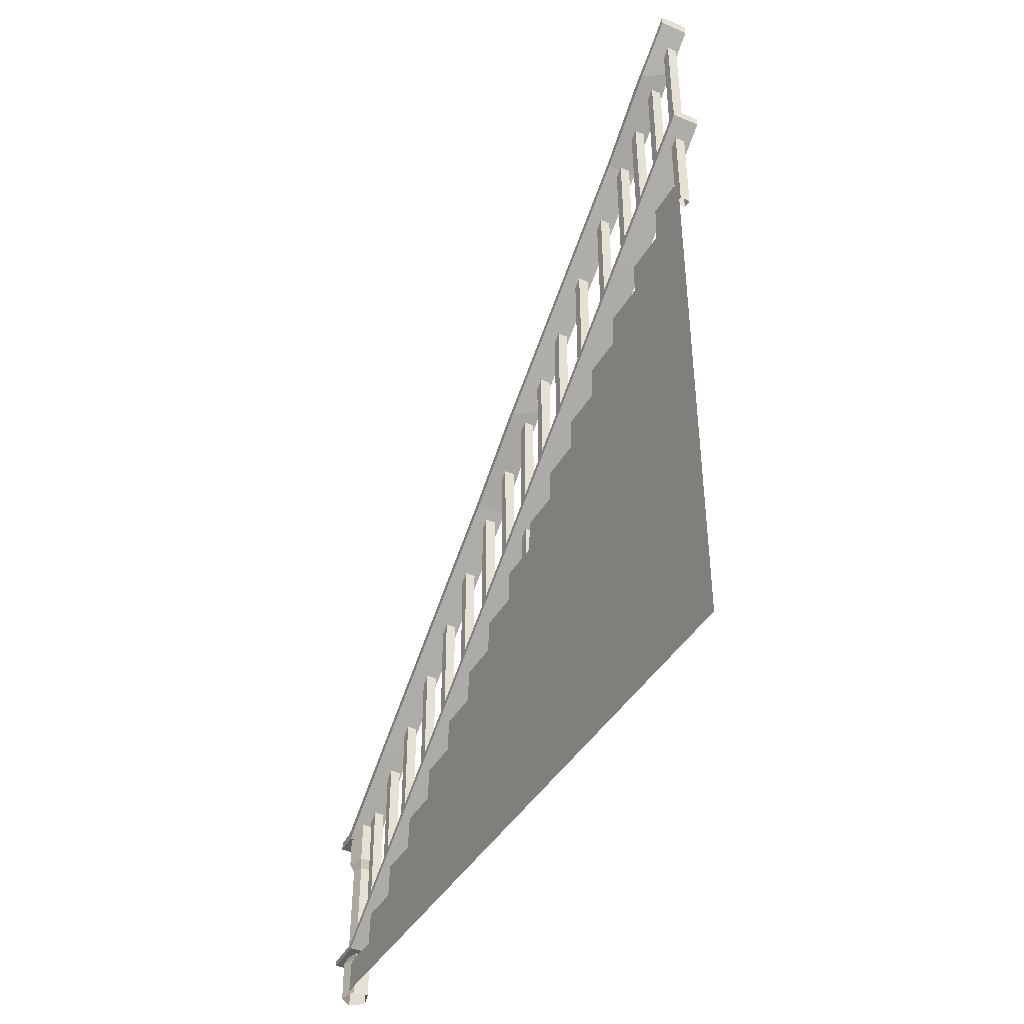
<metadata>
{"format":"obj","ext":"obj","renderer":"f3d","projection":"perspective","resolution":1024,"background":"white","views":[{"elev":-41.3,"azim":152.4,"up":"+Y"}]}
</metadata>
<code>
v 147.9 291.5 -208.3
v 151.9 286 -202.4
v 151.9 290.1 -207.6
v 151.5 300.4 -219.4
v 147.9 291.5 -208.3
v 151.9 290.1 -207.6
v 147.9 429.2 -374.3
v 151.9 423.6 -368.4
v 151.9 427.7 -373.6
v 151.5 438 -385.4
v 147.9 429.2 -374.3
v 151.9 427.7 -373.6
v 150 130.2 -151.1
v 150 124.2 -156.6
v 150 130.2 -175
v 150 124.2 -179.8
v 150 4e-06 0
v 150 -6e-06 -4.767
v 150 13.77 -4.767
v 150 18.59 -1.082
v 150 130.2 -175
v 150 124.2 -179.8
v 150 143.9 -179.8
v 150 148.8 -176.1
v 142.7 319.8 -246.1
v 142.7 233.7 -246.1
v 142.7 235.6 -251.1
v 142.7 323.6 -251.1
v 137 319.8 -246.1
v 137 235.6 -251.1
v 137 233.7 -246.1
v 137 323.6 -251.1
v 137 319.8 -246.1
v 142.7 233.7 -246.1
v 142.7 319.8 -246.1
v 137 233.7 -246.1
v 142.7 323.6 -251.1
v 142.7 235.6 -251.1
v 137 235.6 -251.1
v 137 323.6 -251.1
v 142.7 342.6 -273
v 142.7 255.4 -273
v 142.7 258.2 -277.9
v 142.7 346.4 -277.9
v 137 342.6 -273
v 137 258.2 -277.9
v 137 255.4 -273
v 137 346.4 -277.9
v 137 342.6 -273
v 142.7 255.4 -273
v 142.7 342.6 -273
v 137 255.4 -273
v 142.7 346.4 -277.9
v 142.7 258.2 -277.9
v 137 258.2 -277.9
v 137 346.4 -277.9
v 142.7 366.9 -301.1
v 142.7 278.7 -301.1
v 142.7 282 -306.1
v 142.7 371 -306.1
v 137 366.9 -301.1
v 137 282 -306.1
v 137 278.7 -301.1
v 137 371 -306.1
v 137 278.7 -301.1
v 142.7 366.9 -301.1
v 137 366.9 -301.1
v 142.7 278.7 -301.1
v 137 282 -306.1
v 142.7 371 -306.1
v 142.7 282 -306.1
v 137 371 -306.1
v 142.7 387.4 -326.5
v 142.7 300.5 -326.5
v 142.7 304.6 -331.4
v 142.7 391.2 -331.4
v 137 387.4 -326.5
v 137 304.6 -331.4
v 137 300.5 -326.5
v 137 391.2 -331.4
v 142.7 300.5 -326.5
v 142.7 387.4 -326.5
v 137 387.4 -326.5
v 137 300.5 -326.5
v 137 304.6 -331.4
v 142.7 391.2 -331.4
v 142.7 304.6 -331.4
v 137 391.2 -331.4
v 142.7 263.5 -176.8
v 142.7 176.7 -177.3
v 142.7 181.3 -182.3
v 142.7 267.2 -181.7
v 137 263.5 -176.8
v 137 181.3 -182.3
v 137 176.7 -177.3
v 137 267.2 -181.7
v 137 263.5 -176.8
v 142.7 176.7 -177.3
v 142.7 263.5 -176.8
v 137 176.7 -177.3
v 142.7 267.2 -181.7
v 142.7 181.3 -182.3
v 137 181.3 -182.3
v 137 267.2 -181.7
v 142.7 281.8 -202.3
v 142.7 167.4 -202.3
v 142.7 167.4 -207.2
v 142.7 285.6 -207.2
v 137 281.8 -202.3
v 137 167.4 -207.2
v 137 167.4 -202.3
v 137 285.6 -207.2
v 137 281.8 -202.3
v 142.7 167.4 -202.3
v 142.7 281.8 -202.3
v 137 167.4 -202.3
v 142.7 285.6 -207.2
v 142.7 167.4 -207.2
v 137 167.4 -207.2
v 137 285.6 -207.2
v 142.7 300.4 -223.5
v 142.7 215.8 -223.5
v 142.7 217.9 -228.5
v 142.7 304.7 -228.5
v 137 300.4 -223.5
v 137 217.9 -228.5
v 137 215.8 -223.5
v 137 304.7 -228.5
v 142.7 215.8 -223.5
v 142.7 300.4 -223.5
v 137 300.4 -223.5
v 137 215.8 -223.5
v 137 217.9 -228.5
v 142.7 304.7 -228.5
v 142.7 217.9 -228.5
v 137 304.7 -228.5
v 133.8 168.9 -165.5
v 133.4 307 -331.8
v 133.4 302.8 -332.1
v 133.8 165.2 -166.1
v 133.1 254.5 -161
v 135.9 295.2 -212.7
v 135.9 290.6 -214.7
v 133.1 249.9 -162
v 133.1 249.9 -162
v 151.9 285.8 -208.9
v 150.4 249.9 -162
v 135.9 290.6 -214.7
v 135.9 290.6 -214.7
v 149.9 390.1 -330.1
v 151.9 285.8 -208.9
v 132.8 390.1 -330.1
v 135.9 295.2 -212.7
v 132.8 394.6 -329.6
v 132.8 390.1 -330.1
v 135.9 290.6 -214.7
v 148.9 302.8 -332.1
v 149.5 168.9 -165.5
v 149.5 165.2 -166.1
v 148.9 307 -331.8
v 133.8 168.9 -165.5
v 148.9 307 -331.8
v 133.4 307 -331.8
v 149.5 168.9 -165.5
v 142.7 177.2 -72.95
v 142.7 91.03 -72.95
v 142.7 92.97 -77.89
v 142.7 180.9 -77.89
v 137 177.2 -72.95
v 137 92.97 -77.89
v 137 91.03 -72.95
v 137 180.9 -77.89
v 137 177.2 -72.95
v 142.7 91.03 -72.95
v 142.7 177.2 -72.95
v 137 91.03 -72.95
v 142.7 180.9 -77.89
v 142.7 92.97 -77.89
v 137 92.97 -77.89
v 137 180.9 -77.89
v 142.7 199.7 -98.89
v 142.7 112.5 -98.89
v 142.7 115.2 -103.8
v 142.7 203.4 -103.8
v 137 199.7 -98.89
v 137 115.2 -103.8
v 137 112.5 -98.89
v 137 203.4 -103.8
v 137 199.7 -98.89
v 142.7 112.5 -98.89
v 142.7 199.7 -98.89
v 137 112.5 -98.89
v 142.7 203.4 -103.8
v 142.7 115.2 -103.8
v 137 115.2 -103.8
v 137 203.4 -103.8
v 142.7 221.8 -124.8
v 142.7 133.5 -124.8
v 142.7 136.9 -129.8
v 142.7 225.8 -129.8
v 137 221.8 -124.8
v 137 136.9 -129.8
v 137 133.5 -124.8
v 137 225.8 -129.8
v 137 133.5 -124.8
v 142.7 221.8 -124.8
v 137 221.8 -124.8
v 142.7 133.5 -124.8
v 137 136.9 -129.8
v 142.7 225.8 -129.8
v 142.7 136.9 -129.8
v 137 225.8 -129.8
v 142.7 244.7 -151.7
v 142.7 155.7 -152.1
v 142.7 159 -157.1
v 142.7 248.5 -156.7
v 137 244.7 -151.7
v 137 159 -157.1
v 137 155.7 -152.1
v 137 248.5 -156.7
v 142.7 155.7 -152.1
v 142.7 244.7 -151.7
v 137 244.7 -151.7
v 137 155.7 -152.1
v 137 159 -157.1
v 142.7 248.5 -156.7
v 142.7 159 -157.1
v 137 248.5 -156.7
v 142.7 118.4 -2.376
v 142.7 32.52 -2.924
v 142.7 37.16 -7.872
v 142.7 122.1 -7.324
v 137 118.4 -2.376
v 137 37.16 -7.872
v 137 32.52 -2.924
v 137 122.1 -7.324
v 137 118.4 -2.376
v 142.7 32.52 -2.924
v 142.7 118.4 -2.376
v 137 32.52 -2.924
v 142.7 122.1 -7.324
v 142.7 37.16 -7.872
v 137 37.16 -7.872
v 137 122.1 -7.324
v 142.7 136 -24.31
v 142.7 50.85 -24.31
v 142.7 54.23 -29.26
v 142.7 139.8 -29.26
v 137 136 -24.31
v 137 54.23 -29.26
v 137 50.85 -24.31
v 137 139.8 -29.26
v 137 136 -24.31
v 142.7 50.85 -24.31
v 142.7 136 -24.31
v 137 50.85 -24.31
v 142.7 139.8 -29.26
v 142.7 54.23 -29.26
v 137 54.23 -29.26
v 137 139.8 -29.26
v 142.7 153.8 -47
v 142.7 69.17 -47
v 142.7 71.28 -51.95
v 142.7 158.1 -51.95
v 137 153.8 -47
v 137 71.28 -51.95
v 137 69.17 -47
v 137 158.1 -51.95
v 142.7 69.17 -47
v 142.7 153.8 -47
v 137 153.8 -47
v 137 69.17 -47
v 137 71.28 -51.95
v 142.7 158.1 -51.95
v 142.7 71.28 -51.95
v 137 158.1 -51.95
v 134.7 30.47 1.161
v 133.8 168.9 -165.5
v 133.8 165.2 -166.1
v 134.7 27.57 -0.1182
v 134.7 29.2 20.87
v 150.7 26.24 20.87
v 150.7 29.2 20.87
v 134.7 26.24 20.87
v 151.9 143.1 -35.67
v 151.6 111.8 10.11
v 151.6 107.3 8.11
v 151.6 148.6 -34.81
v 133.8 111.8 10.11
v 151.6 148.6 -34.81
v 135.9 152.5 -39.57
v 151.6 111.8 10.11
v 133.8 111.8 10.11
v 135.9 152.5 -39.57
v 135.9 148 -41.56
v 133.8 107.3 8.11
v 133.8 107.3 8.11
v 151.9 143.1 -35.67
v 151.6 107.3 8.11
v 135.9 148 -41.56
v 133.8 111 20.87
v 151.6 106.4 20.87
v 151.6 111 20.87
v 133.8 106.4 20.87
v 137.9 27.19 10.53
v 139.7 27.42 3.673
v 135.4 22.29 10.11
v 138.2 22.29 0
v 147.2 22.29 0
v 138.2 22.29 0
v 145.7 27.42 3.673
v 139.7 27.42 3.673
v 150 22.29 10.11
v 145.7 27.42 3.673
v 147.5 27.19 10.53
v 147.2 22.29 0
v 142.7 22.29 16.35
v 147.5 27.19 10.53
v 142.7 27.05 13.55
v 150 22.29 10.11
v 137.9 27.19 10.53
v 142.7 22.29 16.35
v 142.7 27.05 13.55
v 135.4 22.29 10.11
v 147.2 22.29 0
v 147.2 -0.000107 0
v 138.2 -0.000107 0
v 138.2 22.29 0
v 150 -2e-06 10.11
v 147.2 22.29 0
v 150 22.29 10.11
v 147.2 -0.000107 0
v 142.7 22.29 16.35
v 150 -2e-06 10.11
v 150 22.29 10.11
v 142.7 -6.2e-05 16.35
v 142.7 22.29 16.35
v 135.4 -2e-06 10.11
v 142.7 -6.2e-05 16.35
v 135.4 22.29 10.11
v 135.4 -2e-06 10.11
v 135.4 22.29 10.11
v 138.2 22.29 0
v 138.2 -0.000107 0
v 142.7 89.86 16.35
v 137.9 85.12 9.444
v 142.7 85.12 13.55
v 135.4 89.86 10.11
v 150 89.86 10.11
v 142.7 89.86 16.35
v 147.5 85.12 9.444
v 142.7 85.12 13.55
v 150 89.86 10.11
v 145.7 85.12 2.808
v 147.2 89.86 0
v 147.5 85.12 9.444
v 139.7 85.12 2.808
v 138.2 89.86 0
v 147.2 89.86 0
v 145.7 85.12 2.808
v 135.4 89.86 10.11
v 139.7 85.12 2.808
v 137.9 85.12 9.444
v 138.2 89.86 0
v 142.7 107.8 16.35
v 135.4 89.86 10.11
v 142.7 89.86 16.35
v 135.4 107.8 10.11
v 142.7 107.8 16.35
v 150 89.86 10.11
v 150 107.8 10.11
v 142.7 89.86 16.35
v 150 107.8 10.11
v 150 89.86 10.11
v 147.2 89.86 0
v 147.2 115.4 0
v 147.2 115.4 0
v 147.2 89.86 0
v 138.2 89.86 0
v 138.2 115.4 0
v 135.4 107.8 10.11
v 138.2 89.86 0
v 135.4 89.86 10.11
v 138.2 115.4 0
v 145.7 85.12 2.808
v 145.7 27.42 3.673
v 139.7 27.42 3.673
v 139.7 85.12 2.808
v 147.5 85.12 9.444
v 147.5 27.19 10.53
v 145.7 27.42 3.673
v 145.7 85.12 2.808
v 142.7 85.12 13.55
v 147.5 27.19 10.53
v 147.5 85.12 9.444
v 142.7 27.05 13.55
v 142.7 85.12 13.55
v 137.9 27.19 10.53
v 142.7 27.05 13.55
v 137.9 85.12 9.444
v 137.9 85.12 9.444
v 139.7 27.42 3.673
v 137.9 27.19 10.53
v 139.7 85.12 2.808
v 135.9 152.5 -39.57
v 150.4 254.5 -161
v 133.1 254.5 -161
v 151.6 148.6 -34.81
v 150.4 249.9 -162
v 151.6 148.6 -34.81
v 151.9 143.1 -35.67
v 150.4 254.5 -161
v 135.9 148 -41.56
v 150.4 249.9 -162
v 151.9 143.1 -35.67
v 133.1 249.9 -162
v 135.9 152.5 -39.57
v 133.1 254.5 -161
v 133.1 249.9 -162
v 135.9 148 -41.56
v 149.5 165.2 -166.1
v 150.7 30.47 1.161
v 150.7 27.57 -0.1182
v 149.5 168.9 -165.5
v 134.7 30.47 1.161
v 149.5 168.9 -165.5
v 133.8 168.9 -165.5
v 150.7 30.47 1.161
v 134.7 26.24 20.87
v 150.7 27.57 -0.1182
v 150.7 26.24 20.87
v 134.7 27.57 -0.1182
v 134.7 26.24 20.87
v 134.7 30.47 1.161
v 134.7 27.57 -0.1182
v 134.7 29.2 20.87
v 150.7 29.2 20.87
v 134.7 30.47 1.161
v 134.7 29.2 20.87
v 150.7 30.47 1.161
v 150.7 26.24 20.87
v 150.7 27.57 -0.1182
v 150.7 30.47 1.161
v 150.7 29.2 20.87
v 133.8 106.4 20.87
v 151.6 107.3 8.11
v 151.6 106.4 20.87
v 133.8 107.3 8.11
v 133.8 106.4 20.87
v 133.8 111.8 10.11
v 133.8 107.3 8.11
v 133.8 111 20.87
v 151.6 111 20.87
v 133.8 111.8 10.11
v 133.8 111 20.87
v 151.6 111.8 10.11
v 151.6 106.4 20.87
v 151.6 111.8 10.11
v 151.6 111 20.87
v 151.6 107.3 8.11
v 142.7 403.1 -345.3
v 142.7 317.3 -345.8
v 142.7 321.9 -350.7
v 142.7 406.9 -350.2
v 137 403.1 -345.3
v 137 321.9 -350.7
v 137 317.3 -345.8
v 137 406.9 -350.2
v 137 403.1 -345.3
v 142.7 317.3 -345.8
v 142.7 403.1 -345.3
v 137 317.3 -345.8
v 142.7 406.9 -350.2
v 142.7 321.9 -350.7
v 137 321.9 -350.7
v 137 406.9 -350.2
v 142.7 418.5 -366
v 142.7 333.3 -366
v 142.7 336.7 -371
v 142.7 422.3 -371
v 137 418.5 -366
v 137 336.7 -371
v 137 333.3 -366
v 137 422.3 -371
v 137 418.5 -366
v 142.7 333.3 -366
v 142.7 418.5 -366
v 137 333.3 -366
v 142.7 422.3 -371
v 142.7 336.7 -371
v 137 336.7 -371
v 137 422.3 -371
v 142.7 434.1 -386.2
v 142.7 300 -386.2
v 142.7 300 -391.1
v 142.7 438.4 -391.1
v 137 434.1 -386.2
v 137 300 -391.1
v 137 300 -386.2
v 137 438.4 -391.1
v 142.7 300 -386.2
v 142.7 434.1 -386.2
v 137 434.1 -386.2
v 137 300 -386.2
v 137 300 -391.1
v 142.7 438.4 -391.1
v 142.7 300 -391.1
v 137 438.4 -391.1
v 132.8 394.6 -329.6
v 135.9 432.8 -378.7
v 135.9 428.3 -380.7
v 132.8 390.1 -330.1
v 132.8 390.1 -330.1
v 151.9 423.4 -374.8
v 149.9 390.1 -330.1
v 135.9 428.3 -380.7
v 133.4 307 -331.8
v 133.2 364.5 -400
v 133.2 360 -400
v 133.4 302.8 -332.1
v 133.4 302.8 -332.1
v 148.6 359.6 -400
v 148.9 302.8 -332.1
v 133.2 360 -400
v 135.9 428.3 -380.7
v 151.3 446.2 -400
v 151.9 423.4 -374.8
v 135.3 446.3 -400
v 135.3 452.3 -400
v 151.2 451.5 -400
v 135.3 446.3 -400
v 151.3 446.2 -400
v 148.6 359.6 -400
v 148.9 307 -331.8
v 148.9 302.8 -332.1
v 148.6 364.1 -400
v 133.4 307 -331.8
v 148.6 364.1 -400
v 133.2 364.5 -400
v 148.9 307 -331.8
v 133.2 360 -400
v 148.6 364.1 -400
v 148.6 359.6 -400
v 133.2 364.5 -400
v 135.9 432.8 -378.7
v 135.3 452.3 -400
v 135.3 446.3 -400
v 135.9 428.3 -380.7
v 148.9 302.8 -332.1
v 133.8 165.2 -166.1
v 133.4 302.8 -332.1
v 149.5 165.2 -166.1
v 134.7 27.57 -0.1182
v 150.7 27.57 -0.1182
v 150.4 249.9 -162
v 151.9 286 -202.4
v 150.4 254.5 -161
v 151.9 285.8 -208.9
v 151.9 290.1 -207.6
v 151.9 286 -202.4
v 133.1 254.5 -161
v 150.4 254.5 -161
v 135.9 295.2 -212.7
v 147.9 291.5 -208.3
v 151.5 300.4 -219.4
v 135.9 295.2 -212.7
v 147.9 291.5 -208.3
v 132.8 394.6 -329.6
v 149.9 394.6 -329.6
v 151.9 285.8 -208.9
v 151.5 300.4 -219.4
v 151.9 290.1 -207.6
v 149.9 390.1 -330.1
v 149.9 394.6 -329.6
v 149.9 390.1 -330.1
v 151.9 423.6 -368.4
v 149.9 394.6 -329.6
v 151.9 423.4 -374.8
v 151.9 427.7 -373.6
v 151.9 423.6 -368.4
v 132.8 394.6 -329.6
v 149.9 394.6 -329.6
v 135.9 432.8 -378.7
v 147.9 429.2 -374.3
v 151.5 438 -385.4
v 135.9 432.8 -378.7
v 147.9 429.2 -374.3
v 135.3 452.3 -400
v 151.2 451.5 -400
v 151.9 423.4 -374.8
v 151.5 438 -385.4
v 151.9 427.7 -373.6
v 151.3 446.2 -400
v 151.2 451.5 -400
v 150 18.59 -1.082
v 150 13.77 -4.767
v 150 18.59 -25
v 150 13.77 -32.12
v 150 31.14 -32.12
v 150 37.19 -26.08
v 150 37.19 -50
v 150 31.14 -56.3
v 150 50.33 -56.3
v 150 55.78 -51.08
v 150 74.38 -76.08
v 150 68.97 -81.1
v 150 74.38 -100
v 150 68.97 -106.8
v 150 87.52 -106.8
v 150 92.97 -101.1
v 150 111.6 -126.1
v 150 105.9 -131.7
v 150 111.6 -150
v 150 105.9 -156.6
v 150 124.2 -156.6
v 150 130.2 -151.1
v 150 92.97 -101.1
v 150 87.52 -106.8
v 150 92.97 -125
v 150 87.52 -131.7
v 150 105.9 -131.7
v 150 111.6 -126.1
v 150 55.78 -51.08
v 150 50.33 -56.3
v 150 55.78 -75
v 150 50.33 -81.1
v 150 68.97 -81.1
v 150 74.38 -76.08
v 150 -6e-06 -4.767
v 150 13.77 -32.12
v 150 13.77 -4.767
v 150 -8e-06 -400
v 150 31.14 -56.3
v 150 31.14 -32.12
v 150 50.33 -81.1
v 150 50.33 -56.3
v 150 68.97 -106.8
v 150 68.97 -81.1
v 150 87.52 -131.7
v 150 87.52 -106.8
v 150 105.9 -156.6
v 150 105.9 -131.7
v 150 124.2 -179.8
v 150 124.2 -156.6
v 150 143.9 -207.1
v 150 143.9 -179.8
v 150 161.3 -231.3
v 150 161.3 -207.1
v 150 180.5 -256.1
v 150 180.5 -231.3
v 150 199.1 -281.8
v 150 199.1 -256.1
v 150 217.7 -306.7
v 150 217.7 -281.8
v 150 236.1 -331.6
v 150 236.1 -306.7
v 150 254.3 -356.8
v 150 254.3 -331.6
v 150 272.7 -382.5
v 150 272.7 -356.8
v 150 294.7 -400
v 150 294.7 -382.5
v 150 148.8 -176.1
v 150 143.9 -179.8
v 150 148.8 -200
v 150 143.9 -207.1
v 150 161.3 -207.1
v 150 167.4 -201.1
v 150 167.4 -225
v 150 161.3 -231.3
v 150 180.5 -231.3
v 150 185.9 -226.1
v 150 204.5 -251.1
v 150 199.1 -256.1
v 150 204.5 -275
v 150 199.1 -281.8
v 150 217.7 -281.8
v 150 223.1 -276.1
v 150 241.7 -301.1
v 150 236.1 -306.7
v 150 241.7 -325
v 150 236.1 -331.6
v 150 254.3 -331.6
v 150 260.3 -326.1
v 150 223.1 -276.1
v 150 217.7 -281.8
v 150 223.1 -300
v 150 217.7 -306.7
v 150 236.1 -306.7
v 150 241.7 -301.1
v 150 185.9 -226.1
v 150 180.5 -231.3
v 150 185.9 -250
v 150 180.5 -256.1
v 150 199.1 -256.1
v 150 204.5 -251.1
v 150 260.3 -326.1
v 150 254.3 -331.6
v 150 260.3 -350
v 150 254.3 -356.8
v 150 272.7 -356.8
v 150 278.9 -351.1
v 150 278.9 -375
v 150 278.9 -351.1
v 150 272.7 -356.8
v 150 272.7 -382.5
v 150 294.7 -382.5
v 150 300 -376.1
v 150 300 -400
v 150 294.7 -400
f 1 2 3
f 4 5 6
f 7 8 9
f 10 11 12
f 13 14 15
f 16 15 14
f 17 18 19
f 20 17 19
f 21 22 23
f 24 21 23
f 25 26 27
f 27 28 25
f 29 30 31
f 30 29 32
f 33 34 35
f 34 33 36
f 37 38 39
f 39 40 37
f 41 42 43
f 43 44 41
f 45 46 47
f 46 45 48
f 49 50 51
f 50 49 52
f 53 54 55
f 55 56 53
f 57 58 59
f 57 59 60
f 61 62 63
f 62 61 64
f 65 66 67
f 66 65 68
f 69 70 71
f 70 69 72
f 73 74 75
f 73 75 76
f 77 78 79
f 78 77 80
f 81 82 83
f 83 84 81
f 85 86 87
f 86 85 88
f 89 90 91
f 91 92 89
f 93 94 95
f 94 93 96
f 97 98 99
f 98 97 100
f 101 102 103
f 103 104 101
f 105 106 107
f 107 108 105
f 109 110 111
f 110 109 112
f 113 114 115
f 114 113 116
f 117 118 119
f 119 120 117
f 121 122 123
f 121 123 124
f 125 126 127
f 126 125 128
f 129 130 131
f 131 132 129
f 133 134 135
f 134 133 136
f 137 138 139
f 139 140 137
f 141 142 143
f 143 144 141
f 145 146 147
f 145 148 146
f 149 150 151
f 150 149 152
f 153 154 155
f 155 156 153
f 157 158 159
f 158 157 160
f 161 162 163
f 162 161 164
f 165 166 167
f 167 168 165
f 169 170 171
f 170 169 172
f 173 174 175
f 174 173 176
f 177 178 179
f 179 180 177
f 181 182 183
f 183 184 181
f 185 186 187
f 186 185 188
f 189 190 191
f 190 189 192
f 193 194 195
f 195 196 193
f 197 198 199
f 197 199 200
f 201 202 203
f 202 201 204
f 205 206 207
f 206 205 208
f 209 210 211
f 210 209 212
f 213 214 215
f 213 215 216
f 217 218 219
f 218 217 220
f 221 222 223
f 223 224 221
f 225 226 227
f 226 225 228
f 229 230 231
f 231 232 229
f 233 234 235
f 234 233 236
f 237 238 239
f 238 237 240
f 241 242 243
f 243 244 241
f 245 246 247
f 247 248 245
f 249 250 251
f 250 249 252
f 253 254 255
f 254 253 256
f 257 258 259
f 259 260 257
f 261 262 263
f 261 263 264
f 265 266 267
f 266 265 268
f 269 270 271
f 271 272 269
f 273 274 275
f 274 273 276
f 277 278 279
f 279 280 277
f 281 282 283
f 282 281 284
f 285 286 287
f 286 285 288
f 289 290 291
f 290 289 292
f 293 294 295
f 295 296 293
f 297 298 299
f 297 300 298
f 301 302 303
f 302 301 304
f 305 306 307
f 308 307 306
f 309 310 311
f 310 312 311
f 313 314 315
f 314 313 316
f 317 318 319
f 318 317 320
f 321 322 323
f 322 321 324
f 325 326 327
f 327 328 325
f 329 330 331
f 330 329 332
f 333 334 335
f 334 333 336
f 337 338 339
f 338 337 340
f 341 342 343
f 341 343 344
f 345 346 347
f 346 345 348
f 349 350 351
f 351 350 352
f 353 354 355
f 353 356 354
f 357 358 359
f 357 359 360
f 361 362 363
f 362 361 364
f 365 366 367
f 366 365 368
f 369 370 371
f 370 369 372
f 373 374 375
f 375 376 373
f 377 378 379
f 379 380 377
f 381 382 383
f 382 381 384
f 385 386 387
f 387 388 385
f 389 390 391
f 389 391 392
f 393 394 395
f 394 393 396
f 397 398 399
f 398 397 400
f 401 402 403
f 402 401 404
f 405 406 407
f 406 405 408
f 409 410 411
f 410 409 412
f 413 414 415
f 414 413 416
f 417 418 419
f 419 420 417
f 421 422 423
f 422 421 424
f 425 426 427
f 426 425 428
f 429 430 431
f 430 429 432
f 433 434 435
f 434 433 436
f 437 438 439
f 438 437 440
f 441 442 443
f 441 443 444
f 445 446 447
f 446 445 448
f 449 450 451
f 450 449 452
f 453 454 455
f 454 453 456
f 457 458 459
f 457 460 458
f 461 462 463
f 463 464 461
f 465 466 467
f 466 465 468
f 469 470 471
f 470 469 472
f 473 474 475
f 475 476 473
f 477 478 479
f 479 480 477
f 481 482 483
f 482 481 484
f 485 486 487
f 486 485 488
f 489 490 491
f 491 492 489
f 493 494 495
f 493 495 496
f 497 498 499
f 498 497 500
f 501 502 503
f 503 504 501
f 505 506 507
f 506 505 508
f 509 510 511
f 511 512 509
f 513 514 515
f 513 516 514
f 517 518 519
f 519 520 517
f 521 522 523
f 522 521 524
f 525 526 527
f 526 525 528
f 529 530 531
f 532 531 530
f 533 534 535
f 534 533 536
f 537 538 539
f 538 537 540
f 541 542 543
f 542 541 544
f 545 546 547
f 547 548 545
f 549 550 551
f 550 549 552
f 552 553 550
f 553 552 554
f 555 556 557
f 555 558 556
f 556 558 559
f 560 561 562
f 561 560 563
f 563 560 564
f 565 566 567
f 566 565 568
f 568 565 569
f 570 571 572
f 570 573 571
f 574 571 573
f 575 576 577
f 575 578 576
f 576 578 579
f 580 581 582
f 581 580 583
f 583 580 584
f 585 586 587
f 586 585 588
f 588 585 589
f 590 591 592
f 590 593 591
f 594 591 593
f 595 596 597
f 598 597 596
f 597 598 599
f 600 597 599
f 600 599 601
f 602 601 599
f 601 602 603
f 604 601 603
f 605 606 607
f 608 607 606
f 607 608 609
f 610 607 609
f 611 612 613
f 614 613 612
f 613 614 615
f 616 613 615
f 617 618 619
f 620 619 618
f 619 620 621
f 622 619 621
f 623 624 625
f 626 625 624
f 625 626 627
f 628 625 627
f 629 630 631
f 629 632 630
f 630 633 634
f 630 632 633
f 633 635 636
f 633 632 635
f 635 637 638
f 635 632 637
f 637 639 640
f 637 632 639
f 639 641 642
f 639 632 641
f 641 643 644
f 641 632 643
f 643 645 646
f 643 632 645
f 645 647 648
f 645 632 647
f 647 649 650
f 647 632 649
f 649 651 652
f 649 632 651
f 651 653 654
f 651 632 653
f 653 655 656
f 653 632 655
f 655 657 658
f 655 632 657
f 632 659 657
f 659 660 657
f 661 659 632
f 661 662 659
f 663 664 665
f 666 665 664
f 665 666 667
f 668 665 667
f 668 667 669
f 670 669 667
f 669 670 671
f 672 669 671
f 673 674 675
f 676 675 674
f 675 676 677
f 678 675 677
f 679 680 681
f 682 681 680
f 681 682 683
f 684 681 683
f 685 686 687
f 688 687 686
f 687 688 689
f 690 687 689
f 691 692 693
f 694 693 692
f 693 694 695
f 696 693 695
f 697 698 699
f 700 699 698
f 701 699 700
f 702 699 701
f 703 704 705
f 705 706 703
f 707 703 706
f 703 707 708
f 707 709 708
f 709 707 710

</code>
